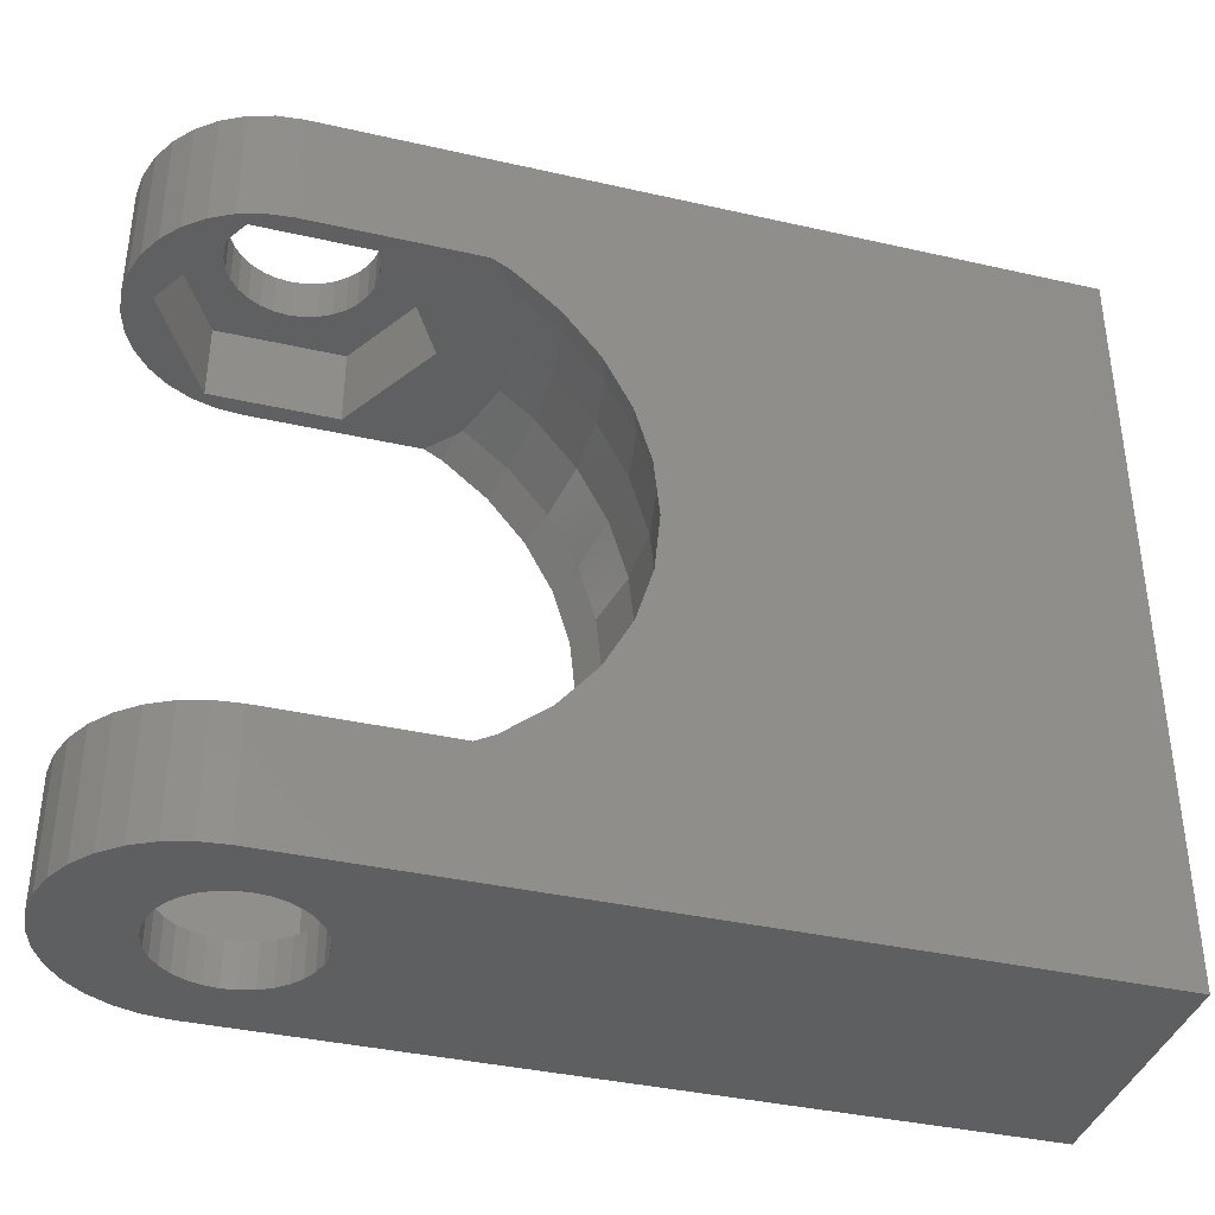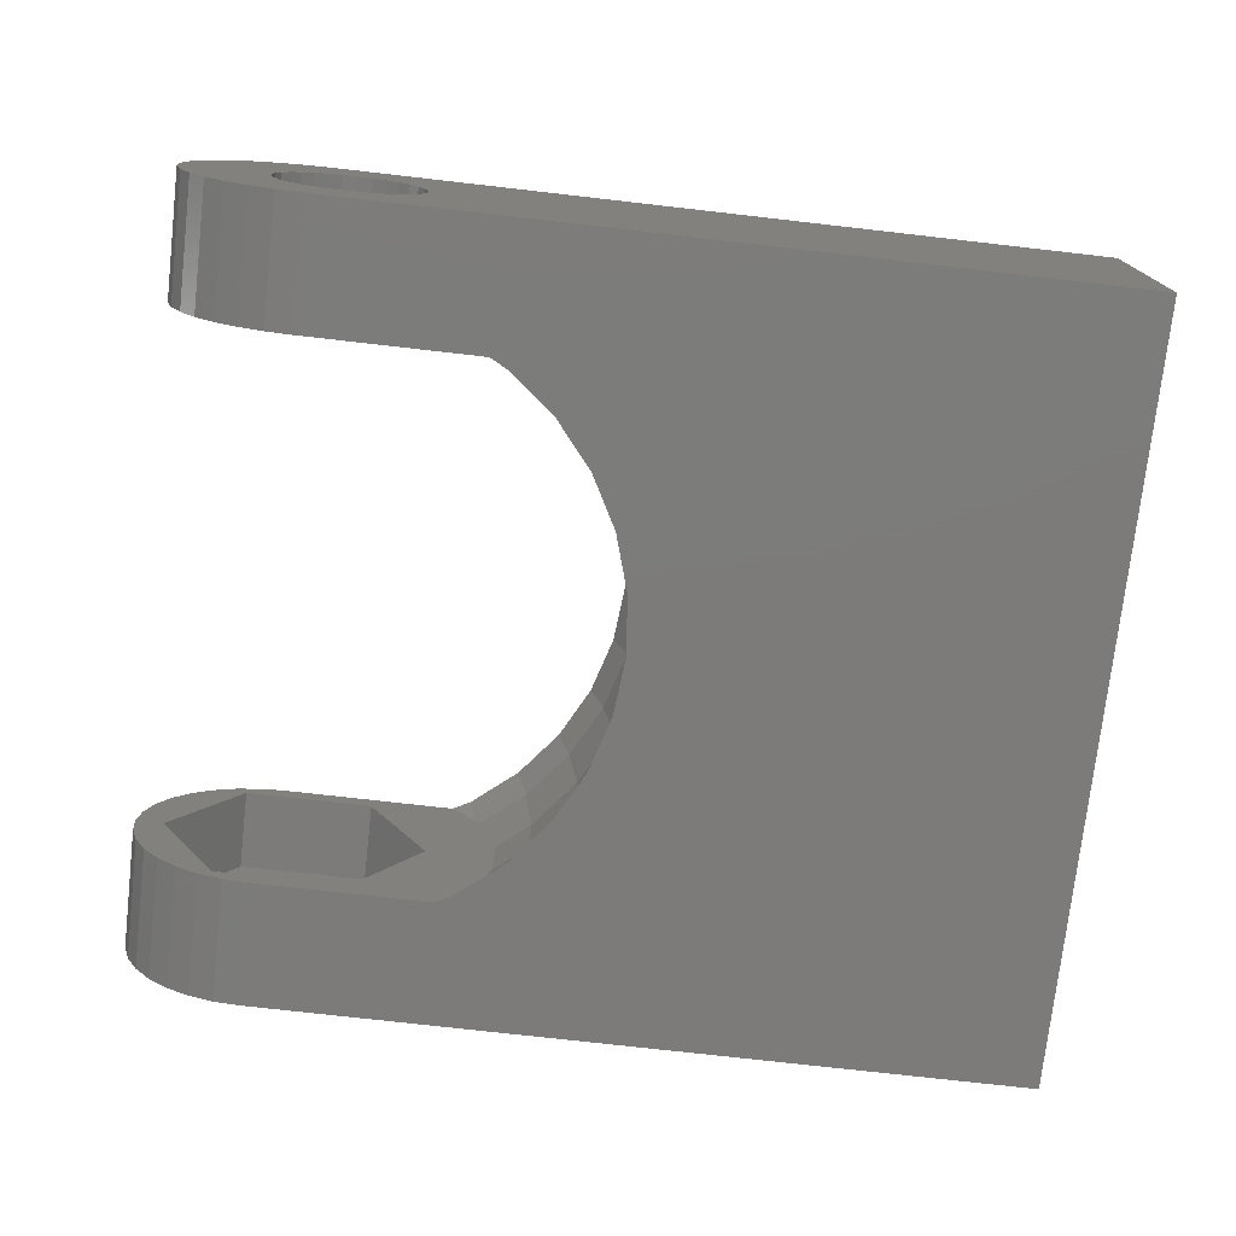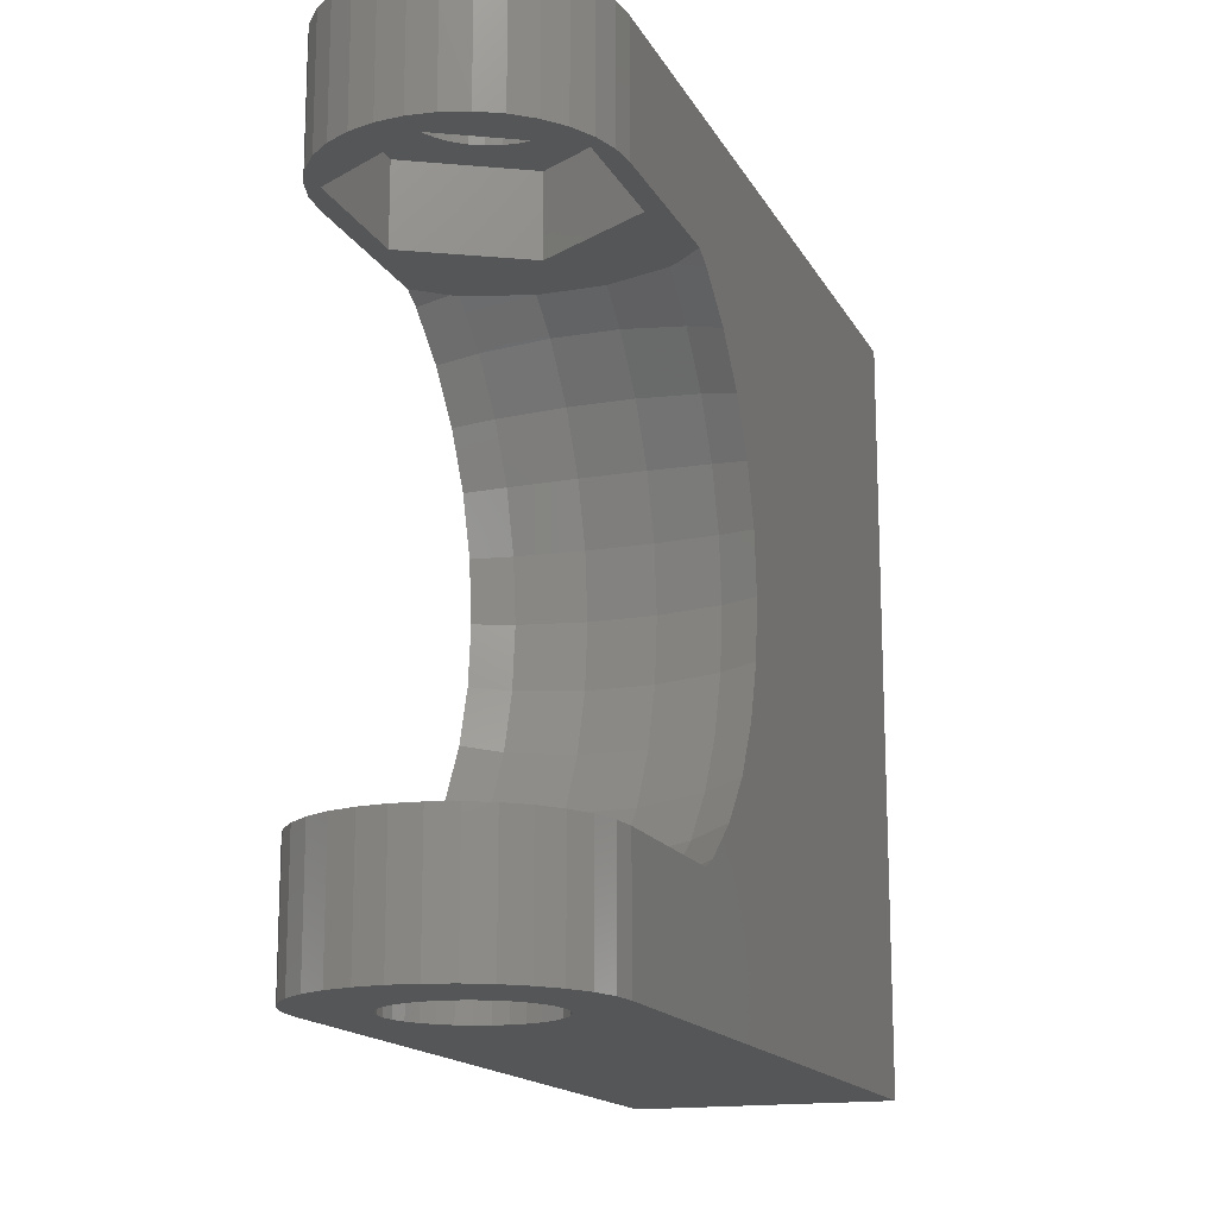
<metadata>
{"format":"stl","ext":"stl","renderer":"f3d","projection":"perspective","resolution":1024,"background":"white","views":[{"elev":-38.1,"azim":163.9,"up":"+Y"},{"elev":-75.0,"azim":173.5,"up":"+Z"},{"elev":-15.8,"azim":109.7,"up":"+Y"}]}
</metadata>
<code>
# stl→obj: 342 verts, 688 faces
v -28.2 -14.6 -5
v -28.2 -14.6 5
v -28.2 14.6 -5
v -28.2 14.6 5
v 0.02455 -14.6 -4.904
v 1 -14.6 -5
v -0.9134 -14.6 -4.619
v -1.778 -14.6 -4.157
v -2.536 -14.6 -3.536
v -3.157 -14.6 -2.778
v -3.619 -14.6 -1.913
v -3.904 -14.6 -0.9755
v -4 -14.6 3.242e-15
v -2.75 -14.6 3.242e-15
v -2.697 -14.6 0.5365
v -2.541 -14.6 1.052
v -2.287 -14.6 1.528
v -1.945 -14.6 1.945
v -1.528 -14.6 2.287
v -1.052 -14.6 2.541
v -0.5365 -14.6 2.697
v 0 -14.6 2.75
v 1 -14.6 5
v 0.5365 -14.6 2.697
v 1 -14.6 2.557
v -5.626 -9.85 -5
v -6.33 -9.473 -5
v -5.626 9.85 -5
v 1 14.6 -5
v -6.33 9.473 -5
v -10.79 -3.476 -5
v -11.17 -2.223 -5
v -7.342 8.643 -5
v -8.057 8.057 -5
v -8.887 7.045 -5
v -9.473 6.33 -5
v -10.09 5.175 -5
v -10.53 4.36 -5
v -10.91 3.107 -5
v -11.17 2.223 -5
v -11.3 0.9199 -5
v -11.39 0 -5
v -11.27 -1.303 -5
v -10.53 -4.36 -5
v -9.909 -5.515 -5
v -9.473 -6.33 -5
v -8.643 -7.342 -5
v -8.057 -8.057 -5
v -7.045 -8.887 -5
v 1 -9.85 -5
v 1 9.85 -5
v 0.02455 14.6 4.904
v 1 14.6 5
v -0.9134 14.6 4.619
v -1.778 14.6 4.157
v -2.536 14.6 3.536
v -3.157 14.6 2.778
v -3.619 14.6 1.913
v -3.904 14.6 0.9755
v -4 14.6 -3.242e-15
v -1.528 14.6 -2.287
v -1.945 14.6 -1.945
v -2.541 14.6 -1.052
v -2.697 14.6 -0.5365
v -2.287 14.6 -1.528
v -1.052 14.6 -2.541
v -0.5365 14.6 -2.697
v 0 14.6 -2.75
v 0.5365 14.6 -2.697
v 1 14.6 -2.557
v -2.75 14.6 -3.242e-15
v -10.91 -3.107 5
v -11.17 -2.223 5
v -5.626 -9.85 5
v -6.33 -9.473 5
v -7.342 -8.643 5
v -10.09 -5.175 5
v -10.53 -4.36 5
v -8.057 -8.057 5
v -8.887 -7.045 5
v -9.473 -6.33 5
v -11.39 0 5
v -11.27 1.303 5
v -11.3 -0.9199 5
v -11.17 2.223 5
v -10.79 3.476 5
v -10.53 4.36 5
v -9.909 5.515 5
v -9.473 6.33 5
v -8.643 7.342 5
v -8.057 8.057 5
v -7.045 8.887 5
v -6.33 9.473 5
v -5.626 9.85 5
v 1 9.85 5
v 1 -9.85 5
v 1.052 -12.94 2.541
v 1.052 -14.6 2.541
v 0.5365 -12.94 2.697
v 0 -12.94 2.75
v -0.5365 -12.94 2.697
v -1.052 -12.94 2.541
v -1.528 -12.94 2.287
v -1.945 -12.94 1.945
v -2.287 -12.94 1.528
v -2.541 -12.94 1.052
v -2.697 -12.94 0.5365
v -2.75 -12.94 2.873e-15
v -2.697 -14.6 -0.5365
v -2.697 -12.94 -0.5365
v 2.697 -14.6 -0.5365
v 2.541 -14.6 -1.052
v 5.904 -14.6 -0.9755
v -2.287 -14.6 -1.528
v -2.541 -14.6 -1.052
v -1.945 -14.6 -1.945
v -1.052 -14.6 -2.541
v -1.528 -14.6 -2.287
v -0.5365 -14.6 -2.697
v 0 -14.6 -2.75
v 1.975 -14.6 -4.904
v 1.052 -14.6 -2.541
v 0.5365 -14.6 -2.697
v 2.913 -14.6 -4.619
v 1.528 -14.6 -2.287
v 3.778 -14.6 -4.157
v 1.945 -14.6 -1.945
v 4.536 -14.6 -3.536
v 2.287 -14.6 -1.528
v 5.157 -14.6 -2.778
v 6 -14.6 3.242e-15
v 2.75 -14.6 3.242e-15
v 5.619 -14.6 -1.913
v 2.287 -14.6 1.528
v 2.541 -14.6 1.052
v 5.619 -14.6 1.913
v 1.945 -14.6 1.945
v 5.157 -14.6 2.778
v 1.528 -14.6 2.287
v 4.536 -14.6 3.536
v 2.697 -14.6 0.5365
v 5.904 -14.6 0.9755
v 2.913 -14.6 4.619
v 1.975 -14.6 4.904
v 3.778 -14.6 4.157
v 1.975 -9.85 -4.904
v -7.316 -9.85 1.854
v -6.762 -9.85 3.629
v -7.512 -9.85 1.225
v -6.697 -9.85 3.729
v -6.582 -9.85 3.907
v -2.462 -9.85 4.265
v 2.462 -9.85 4.265
v 2.913 -9.85 4.619
v 3.778 -9.85 4.157
v 1.975 -9.85 4.904
v 4.925 -9.85 2.187e-15
v 6 -9.85 2.187e-15
v 5.904 -9.85 -0.9755
v 4.536 -9.85 3.536
v 5.157 -9.85 2.778
v 5.619 -9.85 1.913
v 5.904 -9.85 0.9755
v 2.462 -9.85 -4.265
v 3.778 -9.85 -4.157
v 2.913 -9.85 -4.619
v -2.462 -9.85 -4.265
v -6.582 -9.85 -3.907
v -6.762 -9.85 -3.629
v -6.825 -9.85 -3.428
v -7.512 -9.85 -1.225
v -4.925 -9.85 2.187e-15
v 5.619 -9.85 -1.913
v 5.157 -9.85 -2.778
v 4.536 -9.85 -3.536
v -8.458 -8.458 -3.629
v -9.946 -6.646 -3.629
v -11.05 -4.578 -3.629
v -11.73 -2.334 -3.629
v -11.96 0 -3.629
v -11.73 2.334 -3.629
v -11.05 4.578 -3.629
v -9.946 6.646 -3.629
v -8.458 8.458 -3.629
v -6.697 9.85 -3.729
v -6.762 9.85 -3.629
v -6.582 9.85 -3.907
v -7.316 9.85 -1.854
v -2.462 9.85 4.265
v 1.975 9.85 4.904
v 4.925 9.85 2.187e-15
v 2.462 9.85 -4.265
v 3.778 9.85 -4.157
v 2.462 9.85 4.265
v 5.904 9.85 0.9755
v 5.619 9.85 1.913
v -4.925 9.85 2.187e-15
v 5.157 9.85 2.778
v 2.913 9.85 4.619
v -6.825 9.85 3.428
v -7.512 9.85 1.225
v -6.582 9.85 3.907
v -6.762 9.85 3.629
v -7.512 9.85 -1.225
v 4.536 9.85 3.536
v 3.778 9.85 4.157
v 6 9.85 -2.187e-15
v 2.913 9.85 -4.619
v -2.462 9.85 -4.265
v 4.536 9.85 -3.536
v 5.157 9.85 -2.778
v 5.619 9.85 -1.913
v 5.904 9.85 -0.9755
v 1.975 9.85 -4.904
v -2.541 14.6 1.052
v -2.287 14.6 1.528
v -1.528 14.6 2.287
v -1.052 14.6 2.541
v -0.5365 14.6 2.697
v 1.975 14.6 4.904
v 0.5365 14.6 2.697
v 2.913 14.6 4.619
v 1.052 14.6 2.541
v 3.778 14.6 4.157
v 1.528 14.6 2.287
v 4.536 14.6 3.536
v 1.945 14.6 1.945
v 5.157 14.6 2.778
v 2.287 14.6 1.528
v 5.619 14.6 1.913
v 2.541 14.6 1.052
v 5.904 14.6 0.9755
v 2.697 14.6 0.5365
v 2.75 14.6 -3.242e-15
v 2.697 14.6 -0.5365
v 6 14.6 -3.242e-15
v 5.904 14.6 -0.9755
v 2.541 14.6 -1.052
v 5.619 14.6 -1.913
v 2.287 14.6 -1.528
v 5.157 14.6 -2.778
v 1.945 14.6 -1.945
v 1.528 14.6 -2.287
v 4.536 14.6 -3.536
v 1.052 14.6 -2.541
v 3.778 14.6 -4.157
v 2.913 14.6 -4.619
v 1.975 14.6 -4.904
v 0 14.6 2.75
v -1.945 14.6 1.945
v -2.697 14.6 0.5365
v 1.052 12.94 -2.541
v 0.5365 12.94 -2.697
v 0 12.94 -2.75
v -0.5365 12.94 -2.697
v -1.052 12.94 -2.541
v -1.528 12.94 -2.287
v -1.945 12.94 -1.945
v -2.287 12.94 -1.528
v -2.541 12.94 -1.052
v -2.697 12.94 -0.5365
v -2.75 12.94 -2.873e-15
v -2.697 12.94 0.5365
v -8.458 8.458 3.629
v -9.946 6.646 3.629
v -11.05 4.578 3.629
v -11.73 2.334 3.629
v -11.96 0 3.629
v -11.73 -2.334 3.629
v -11.05 -4.578 3.629
v -9.946 -6.646 3.629
v -8.458 -8.458 3.629
v -2.462 -12.94 4.265
v 1.528 -12.94 -2.287
v 4.925 -12.94 2.873e-15
v 2.462 -12.94 -4.265
v -1.052 -12.94 -2.541
v -2.462 -12.94 -4.265
v -4.925 -12.94 2.873e-15
v -2.541 -12.94 -1.052
v 1.052 -12.94 -2.541
v -0.5365 -12.94 -2.697
v -2.287 -12.94 -1.528
v -1.945 -12.94 -1.945
v 0 -12.94 -2.75
v -1.528 -12.94 -2.287
v 0.5365 -12.94 -2.697
v 1.945 -12.94 -1.945
v 2.287 -12.94 1.528
v 2.541 -12.94 1.052
v 2.287 -12.94 -1.528
v 2.541 -12.94 -1.052
v 2.697 -12.94 -0.5365
v 2.75 -12.94 2.873e-15
v 2.697 -12.94 0.5365
v 2.462 -12.94 4.265
v 1.945 -12.94 1.945
v 1.528 -12.94 2.287
v -8.796 -8.796 1.225
v -8.796 -8.796 -1.225
v -10.34 -6.911 -1.225
v -11.49 -4.761 -1.225
v -12.2 -2.427 -1.225
v -12.44 0 -1.225
v -12.2 2.427 -1.225
v -11.49 4.761 -1.225
v -10.34 6.911 -1.225
v -8.796 8.796 -1.225
v -8.796 8.796 1.225
v -4.925 12.94 2.873e-15
v -2.462 12.94 4.265
v -2.462 12.94 -4.265
v 2.462 12.94 -4.265
v 4.925 12.94 2.873e-15
v 2.462 12.94 4.265
v -2.541 12.94 1.052
v -2.287 12.94 1.528
v -1.945 12.94 1.945
v -1.528 12.94 2.287
v -1.052 12.94 2.541
v -0.5365 12.94 2.697
v 0 12.94 2.75
v 0.5365 12.94 2.697
v 1.052 12.94 2.541
v 1.528 12.94 2.287
v 1.945 12.94 1.945
v 2.287 12.94 1.528
v 2.541 12.94 1.052
v 2.697 12.94 0.5365
v 2.75 12.94 -2.873e-15
v 2.697 12.94 -0.5365
v 2.541 12.94 -1.052
v 2.287 12.94 -1.528
v 1.945 12.94 -1.945
v 1.528 12.94 -2.287
v -10.34 6.911 1.225
v -11.49 4.761 1.225
v -12.2 2.427 1.225
v -12.44 0 1.225
v -12.2 -2.427 1.225
v -11.49 -4.761 1.225
v -10.34 -6.911 1.225
f 1 2 3
f 3 2 4
f 5 1 6
f 7 1 5
f 8 9 2
f 2 1 7
f 7 8 2
f 10 2 9
f 11 2 10
f 12 2 11
f 13 2 12
f 14 2 13
f 15 2 14
f 16 2 15
f 17 2 16
f 18 2 17
f 19 2 18
f 20 2 19
f 21 2 20
f 22 2 21
f 23 2 22
f 23 22 24
f 23 24 25
f 26 6 27
f 28 3 29
f 30 3 28
f 31 3 32
f 33 3 30
f 34 3 33
f 35 3 34
f 36 3 35
f 37 3 36
f 38 3 37
f 39 3 38
f 40 3 39
f 41 3 40
f 42 3 41
f 43 3 42
f 32 3 43
f 1 3 31
f 1 31 44
f 1 44 45
f 1 45 46
f 1 46 47
f 1 47 48
f 1 48 49
f 1 49 27
f 1 27 6
f 50 6 26
f 28 29 51
f 3 4 29
f 52 4 53
f 54 4 52
f 55 4 54
f 56 4 55
f 57 4 56
f 58 4 57
f 59 4 58
f 60 4 59
f 29 4 60
f 61 29 62
f 63 60 64
f 65 60 63
f 62 60 65
f 29 60 62
f 66 29 61
f 67 29 66
f 68 29 67
f 69 29 68
f 70 29 69
f 71 64 60
f 72 73 4
f 74 2 23
f 75 2 74
f 76 2 75
f 77 78 4
f 79 2 76
f 4 2 79
f 4 79 80
f 4 80 81
f 82 83 4
f 81 77 4
f 4 78 72
f 84 4 73
f 82 4 84
f 85 4 83
f 86 4 85
f 87 4 86
f 88 4 87
f 89 4 88
f 90 4 89
f 91 4 90
f 92 4 91
f 93 4 92
f 94 4 93
f 95 4 94
f 53 4 95
f 96 74 23
f 97 98 99
f 99 98 25
f 99 25 24
f 99 24 100
f 100 24 22
f 100 22 101
f 101 22 21
f 101 21 102
f 102 21 20
f 102 20 103
f 103 20 19
f 103 19 104
f 104 19 18
f 105 104 18
f 17 105 18
f 106 105 17
f 16 106 17
f 107 106 16
f 15 107 16
f 108 107 15
f 14 108 15
f 109 110 108
f 14 109 108
f 14 13 12
f 10 14 11
f 11 14 12
f 111 112 113
f 9 14 10
f 109 14 9
f 114 115 8
f 116 114 7
f 117 118 5
f 119 117 6
f 120 119 121
f 122 123 124
f 125 122 126
f 127 125 128
f 129 127 130
f 131 132 113
f 112 129 133
f 134 135 136
f 137 134 138
f 98 139 140
f 135 141 142
f 23 143 144
f 145 25 140
f 25 98 140
f 140 139 138
f 139 137 138
f 138 134 136
f 136 135 142
f 142 141 131
f 141 132 131
f 132 111 113
f 113 112 133
f 133 129 130
f 130 127 128
f 128 125 126
f 126 122 124
f 124 123 121
f 123 120 121
f 121 119 6
f 6 117 5
f 5 118 7
f 118 116 7
f 7 114 8
f 8 115 9
f 115 109 9
f 23 145 143
f 23 25 145
f 121 6 50
f 121 50 146
f 147 148 149
f 149 148 150
f 149 150 151
f 149 151 74
f 152 74 96
f 153 154 155
f 152 96 156
f 152 156 154
f 152 154 153
f 157 158 159
f 153 160 161
f 153 161 162
f 153 162 163
f 153 158 157
f 164 165 166
f 164 50 167
f 164 146 50
f 167 50 26
f 149 26 168
f 149 168 169
f 149 169 170
f 149 170 171
f 164 166 146
f 149 167 26
f 153 155 160
f 149 74 152
f 172 149 152
f 153 163 158
f 167 149 172
f 157 159 173
f 157 173 174
f 157 174 175
f 157 175 165
f 157 165 164
f 26 27 168
f 168 27 169
f 169 27 49
f 169 49 176
f 49 48 176
f 176 48 47
f 177 176 47
f 47 46 177
f 177 46 45
f 178 177 45
f 45 44 178
f 178 44 31
f 179 178 31
f 31 32 179
f 179 32 43
f 180 179 43
f 43 42 180
f 42 41 181
f 180 42 181
f 41 40 181
f 40 39 182
f 181 40 182
f 39 38 182
f 38 37 183
f 182 38 183
f 36 183 37
f 36 35 184
f 183 36 184
f 34 184 35
f 34 33 185
f 184 34 186
f 186 34 185
f 30 187 185
f 33 30 185
f 30 28 187
f 188 186 185
f 187 188 185
f 187 28 188
f 189 190 95
f 191 192 193
f 194 191 195
f 194 195 196
f 197 189 188
f 194 196 198
f 189 199 190
f 200 201 188
f 189 94 188
f 94 202 188
f 202 203 188
f 203 200 188
f 201 204 188
f 194 198 205
f 95 94 189
f 189 194 199
f 206 199 194
f 207 195 191
f 208 193 192
f 28 209 188
f 28 51 209
f 194 205 206
f 191 193 210
f 191 210 211
f 191 211 212
f 191 212 213
f 191 213 207
f 192 209 51
f 192 51 214
f 192 214 208
f 209 197 188
f 60 59 71
f 71 59 58
f 71 58 57
f 71 57 56
f 215 56 55
f 216 55 54
f 217 54 52
f 218 52 53
f 219 53 220
f 221 220 222
f 223 222 224
f 225 224 226
f 227 226 228
f 229 228 230
f 231 230 232
f 233 232 234
f 235 236 237
f 235 237 238
f 238 239 240
f 240 241 242
f 243 244 245
f 70 246 247
f 70 247 248
f 244 246 70
f 244 70 245
f 241 244 243
f 241 243 242
f 239 241 240
f 237 239 238
f 234 236 235
f 231 232 233
f 232 236 234
f 229 230 231
f 227 228 229
f 225 226 227
f 223 224 225
f 221 222 223
f 249 220 221
f 219 220 249
f 218 53 219
f 217 52 218
f 250 54 217
f 216 54 250
f 215 55 216
f 251 56 215
f 71 56 251
f 70 248 29
f 252 245 70
f 69 252 70
f 69 253 252
f 253 69 68
f 254 253 68
f 254 68 67
f 255 254 67
f 255 67 66
f 256 255 66
f 256 66 61
f 257 256 61
f 257 61 62
f 258 257 62
f 258 62 65
f 259 258 65
f 259 65 63
f 260 259 63
f 260 63 64
f 261 260 64
f 261 64 71
f 262 261 71
f 71 251 263
f 262 71 263
f 53 95 190
f 220 53 190
f 94 93 202
f 203 202 93
f 264 203 92
f 92 203 93
f 92 91 264
f 264 91 90
f 265 264 90
f 90 89 265
f 265 89 88
f 266 265 88
f 88 87 266
f 266 87 86
f 267 266 86
f 86 85 267
f 267 85 83
f 268 267 83
f 83 82 268
f 82 84 269
f 268 82 269
f 84 73 269
f 73 72 270
f 269 73 270
f 72 78 270
f 78 77 271
f 270 78 271
f 81 271 77
f 81 80 272
f 271 81 272
f 79 272 80
f 76 150 79
f 79 150 148
f 79 148 272
f 151 150 75
f 75 150 76
f 75 74 151
f 99 273 97
f 274 275 276
f 277 276 278
f 110 278 279
f 280 278 110
f 108 110 279
f 274 276 281
f 282 276 277
f 283 284 278
f 285 276 282
f 284 286 278
f 286 277 278
f 287 276 285
f 281 276 287
f 101 273 100
f 288 275 274
f 289 275 290
f 291 275 288
f 292 275 291
f 293 275 292
f 294 275 293
f 295 275 294
f 290 275 295
f 296 275 289
f 296 289 297
f 296 297 298
f 296 298 97
f 296 97 273
f 100 273 99
f 102 273 101
f 103 273 102
f 104 273 103
f 106 273 105
f 273 104 105
f 107 273 106
f 273 107 279
f 107 108 279
f 283 278 280
f 298 139 97
f 97 139 98
f 115 280 110
f 109 115 110
f 114 283 280
f 115 114 280
f 116 284 283
f 114 116 283
f 118 286 284
f 116 118 284
f 117 277 286
f 118 117 286
f 119 282 277
f 117 119 277
f 120 285 282
f 119 120 282
f 123 287 285
f 120 123 285
f 122 281 287
f 123 122 287
f 125 274 281
f 122 125 281
f 127 288 274
f 125 127 274
f 291 288 129
f 129 288 127
f 292 291 112
f 112 291 129
f 293 292 111
f 111 292 112
f 294 293 132
f 132 293 111
f 294 132 295
f 295 132 141
f 295 141 290
f 290 141 135
f 290 135 289
f 289 135 134
f 289 134 297
f 297 134 137
f 297 137 298
f 298 137 139
f 96 23 144
f 156 96 144
f 156 144 143
f 154 156 143
f 154 143 145
f 155 154 145
f 155 145 140
f 160 155 140
f 160 140 138
f 161 160 138
f 161 138 136
f 162 161 136
f 162 136 142
f 163 162 142
f 163 142 131
f 158 163 131
f 131 113 159
f 158 131 159
f 113 133 173
f 159 113 173
f 133 130 174
f 173 133 174
f 130 128 175
f 174 130 175
f 126 165 128
f 128 165 175
f 124 166 126
f 126 166 165
f 121 146 124
f 124 146 166
f 149 171 299
f 299 171 300
f 147 149 272
f 272 149 299
f 171 170 300
f 169 176 170
f 170 176 300
f 148 147 272
f 278 167 172
f 279 278 172
f 276 164 167
f 278 276 167
f 172 152 273
f 279 172 273
f 153 296 152
f 152 296 273
f 157 275 153
f 153 275 296
f 157 164 275
f 275 164 276
f 300 176 301
f 176 177 301
f 301 177 302
f 177 178 302
f 302 178 303
f 178 179 303
f 303 179 304
f 179 180 304
f 180 305 304
f 180 181 305
f 181 306 305
f 182 306 181
f 182 307 306
f 183 307 182
f 183 308 307
f 184 308 183
f 184 188 204
f 308 184 204
f 186 188 184
f 204 201 309
f 308 204 309
f 201 200 309
f 200 203 264
f 309 200 264
f 220 190 199
f 222 220 199
f 222 199 206
f 224 222 206
f 224 206 205
f 226 224 205
f 226 205 198
f 228 226 198
f 228 198 196
f 230 228 196
f 230 196 195
f 232 230 195
f 232 195 207
f 236 232 207
f 207 213 237
f 236 207 237
f 213 212 239
f 237 213 239
f 212 211 241
f 239 212 241
f 211 210 244
f 241 211 244
f 193 246 210
f 210 246 244
f 208 247 193
f 193 247 246
f 214 248 208
f 208 248 247
f 51 29 214
f 214 29 248
f 189 197 310
f 311 189 310
f 310 197 209
f 312 310 209
f 312 209 192
f 313 312 192
f 192 191 313
f 313 191 314
f 194 315 191
f 191 315 314
f 189 311 194
f 194 311 315
f 251 215 316
f 263 251 316
f 215 216 317
f 316 215 317
f 216 250 318
f 317 216 318
f 217 319 250
f 250 319 318
f 218 320 217
f 217 320 319
f 219 321 218
f 218 321 320
f 249 322 219
f 219 322 321
f 221 323 249
f 249 323 322
f 223 324 221
f 221 324 323
f 225 325 223
f 223 325 324
f 227 326 225
f 225 326 325
f 229 327 227
f 227 327 326
f 231 328 229
f 229 328 327
f 233 329 231
f 231 329 328
f 234 330 233
f 233 330 329
f 234 235 330
f 330 235 331
f 235 238 331
f 331 238 332
f 238 240 332
f 332 240 333
f 240 242 333
f 333 242 334
f 334 242 243
f 335 334 243
f 335 243 245
f 252 335 245
f 262 310 312
f 259 260 312
f 325 326 314
f 261 262 312
f 311 310 262
f 311 262 263
f 319 320 311
f 311 263 316
f 318 311 317
f 319 311 318
f 252 253 313
f 321 311 320
f 322 311 321
f 328 329 314
f 327 328 314
f 315 311 323
f 326 327 314
f 315 323 324
f 315 325 314
f 315 324 325
f 331 332 313
f 314 330 313
f 314 329 330
f 330 331 313
f 332 333 313
f 333 334 313
f 334 335 313
f 313 253 312
f 253 254 312
f 254 255 312
f 255 256 312
f 256 257 312
f 257 258 312
f 258 259 312
f 260 261 312
f 316 317 311
f 322 323 311
f 335 252 313
f 264 265 336
f 309 264 336
f 265 266 337
f 336 265 337
f 266 267 338
f 337 266 338
f 267 268 339
f 338 267 339
f 268 269 340
f 268 340 339
f 270 341 269
f 269 341 340
f 271 342 270
f 270 342 341
f 272 299 271
f 271 299 342
f 342 299 300
f 301 342 300
f 341 342 301
f 302 341 301
f 340 341 302
f 303 340 302
f 339 340 303
f 304 339 303
f 305 338 339
f 304 305 339
f 306 337 338
f 305 306 338
f 307 336 337
f 306 307 337
f 308 309 336
f 307 308 336

</code>
